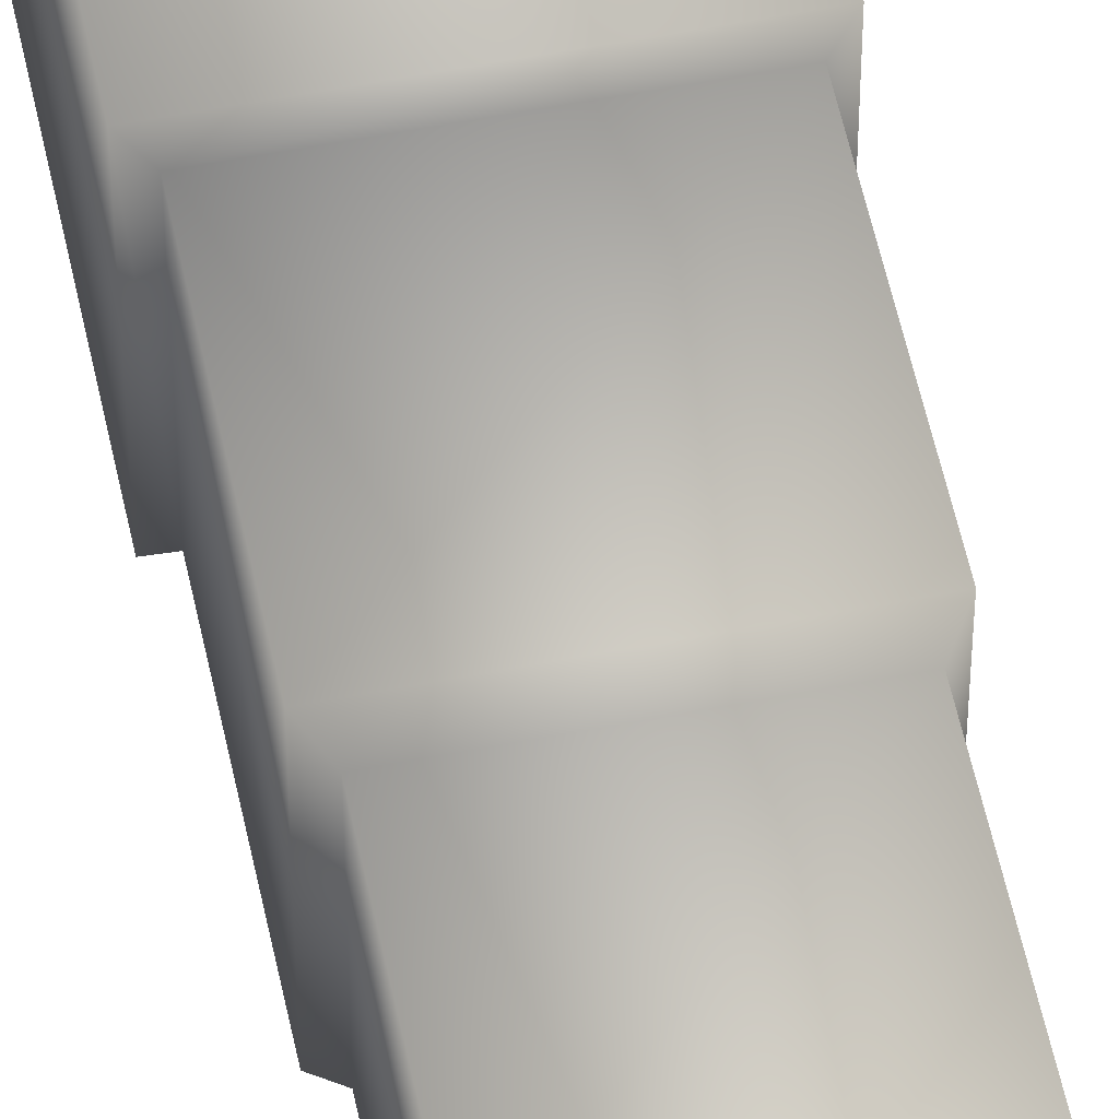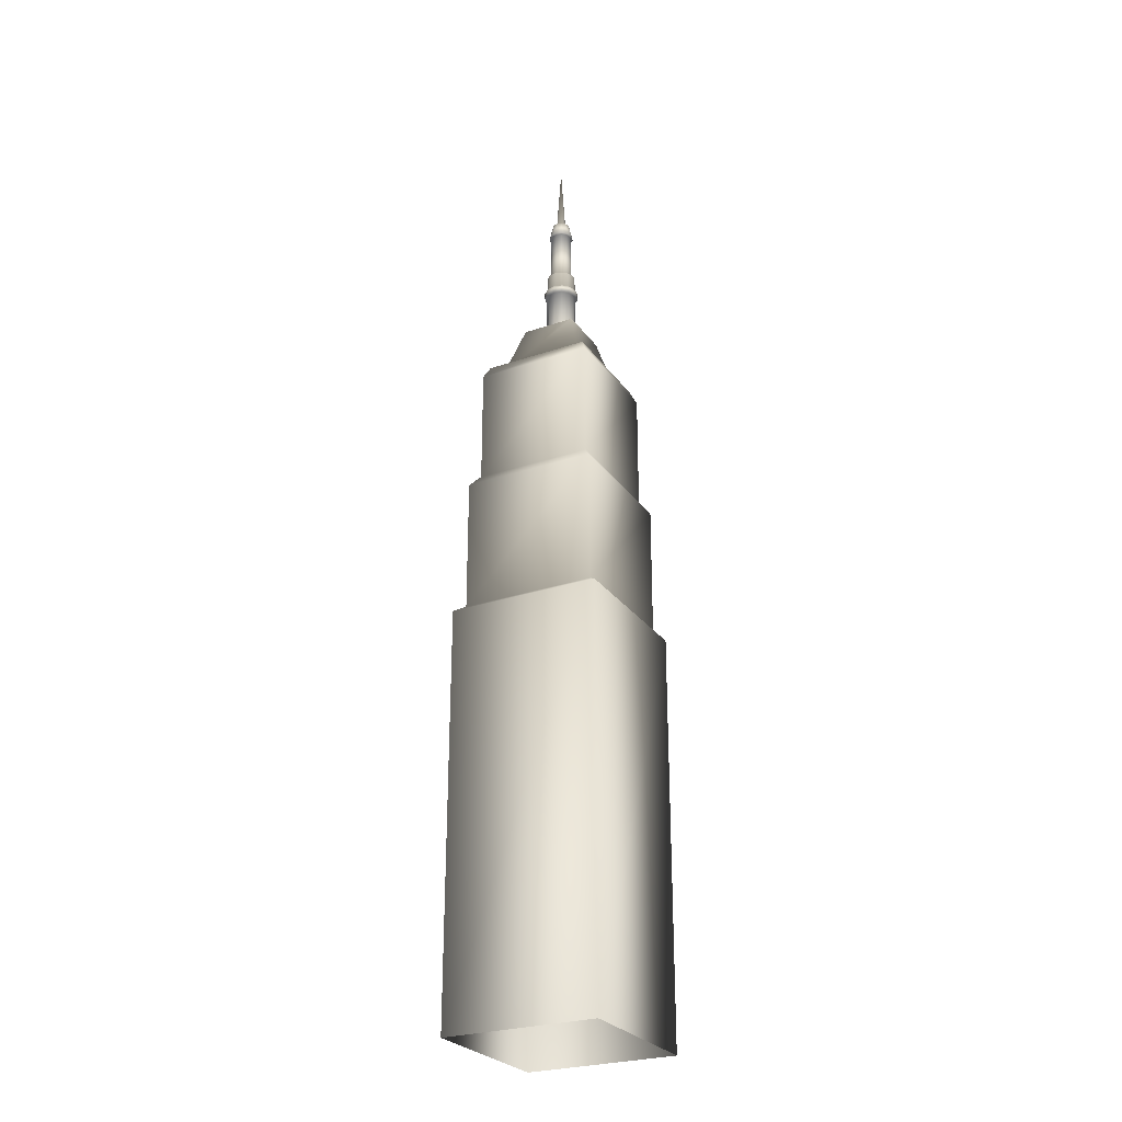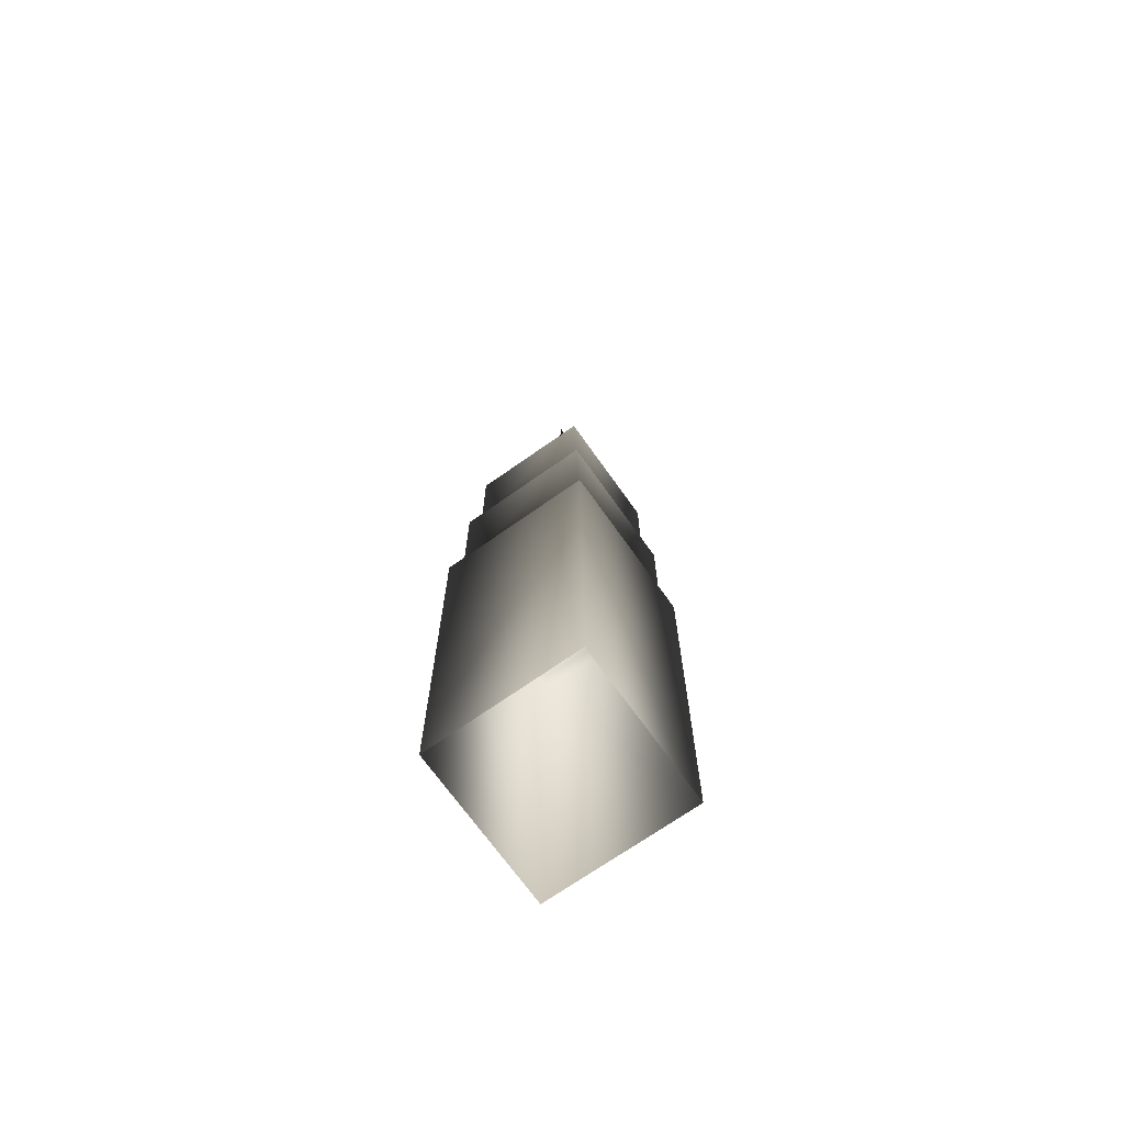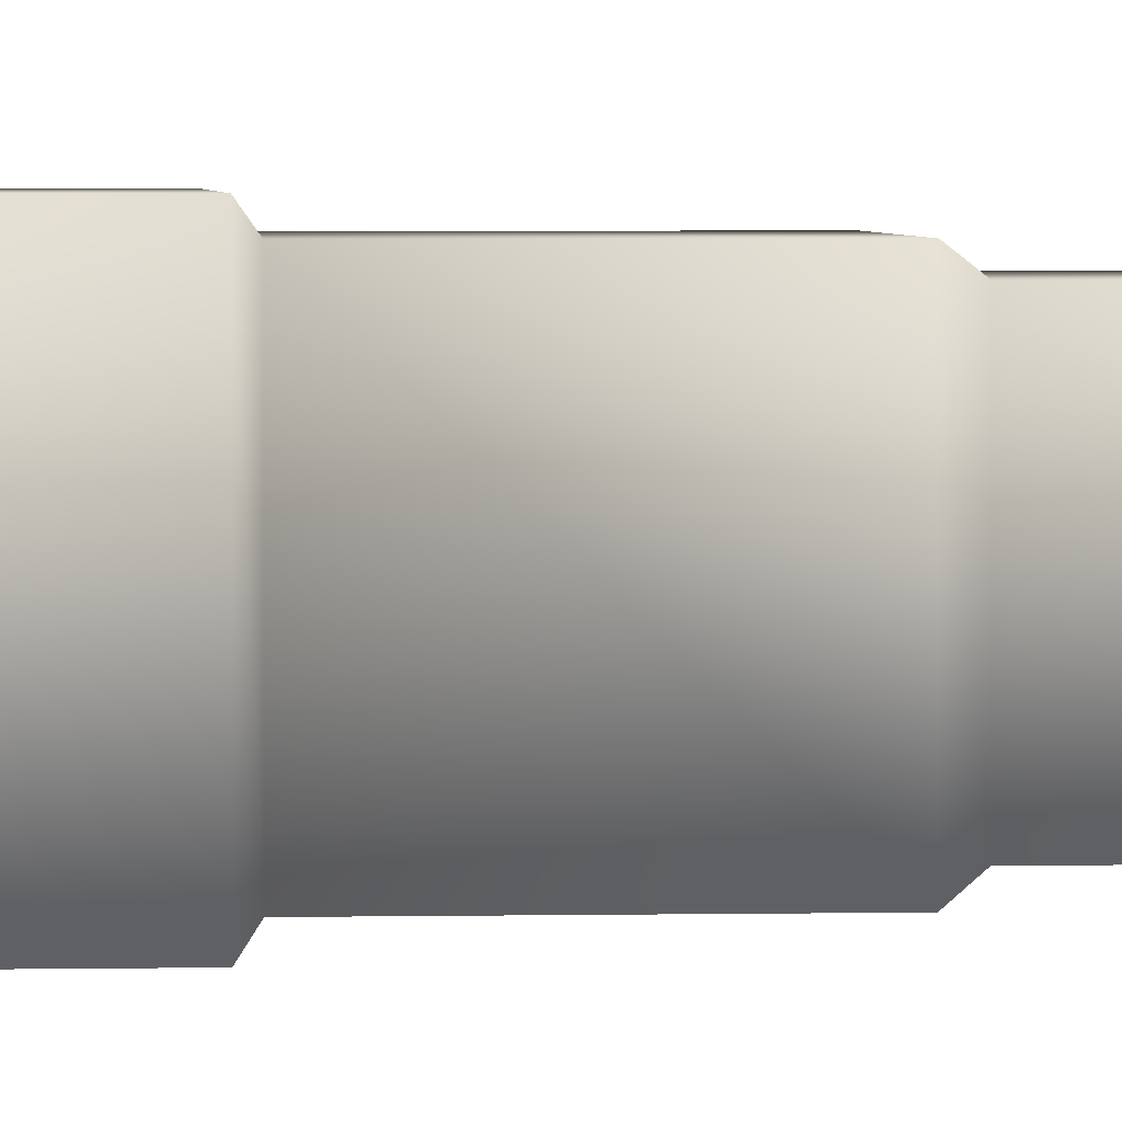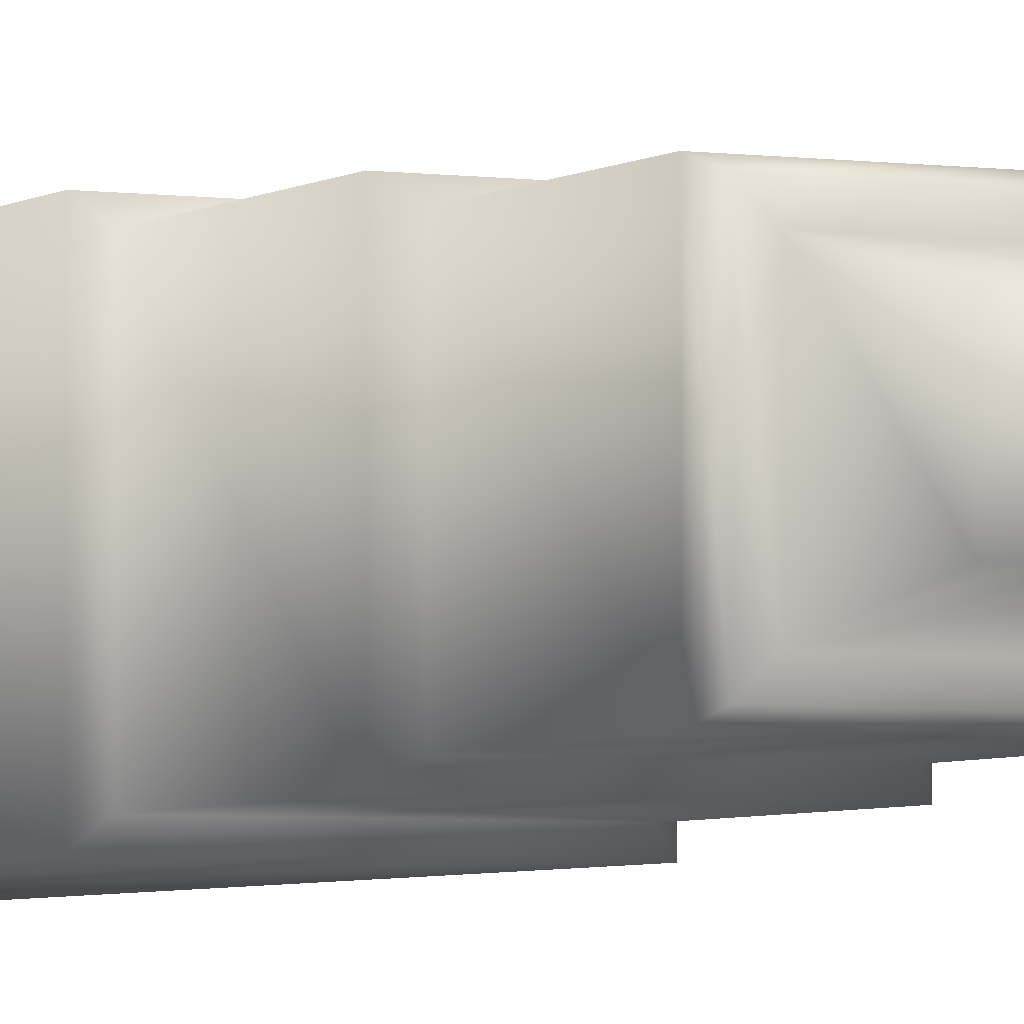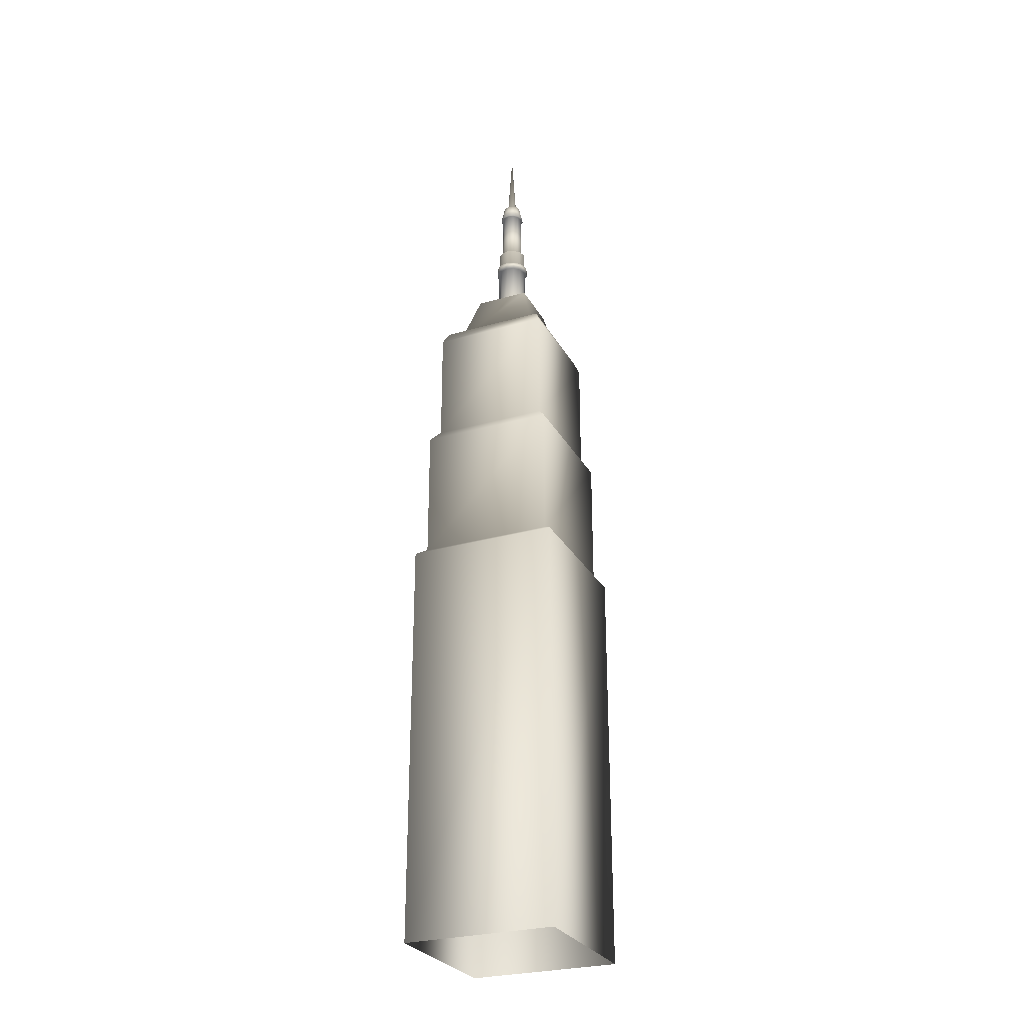
<metadata>
{"format":"obj","ext":"obj","renderer":"f3d","projection":"perspective","resolution":1024,"background":"white","views":[{"elev":55.0,"azim":168.2,"up":"+Z"},{"elev":-27.0,"azim":-62.3,"up":"+Y"},{"elev":-70.0,"azim":125.3,"up":"+Y"},{"elev":2.7,"azim":85.2,"up":"+Z"},{"elev":-4.0,"azim":153.8,"up":"+Z"},{"elev":-27.8,"azim":-66.4,"up":"+Y"}]}
</metadata>
<code>
v  -817.8 0 272.3
v  -582 0 272.3
v  -582 613.1 272.3
v  -817.8 613.1 272.3
v  -582 0 43.92
v  -582 613.1 43.92
v  -817.8 0 43.92
v  -817.8 613.1 43.92
v  -596 623.3 258.6
v  -803.7 623.3 258.6
v  -596 623.3 57.54
v  -803.7 623.3 57.54
v  -596 824.6 258.6
v  -803.7 824.6 258.6
v  -596 824.6 57.54
v  -803.7 824.6 57.54
v  -609.2 842.2 245.9
v  -790.6 842.2 245.9
v  -609.2 842.2 70.28
v  -790.6 842.2 70.28
v  -609.2 1019 245.9
v  -790.6 1019 245.9
v  -609.2 1019 70.28
v  -790.6 1019 70.28
v  -617.2 1037 238.2
v  -782.6 1037 238.2
v  -617.2 1037 78.03
v  -782.6 1037 78.03
v  -634.3 1037 221.6
v  -765.4 1037 221.6
v  -634.3 1037 94.61
v  -765.4 1037 94.61
v  -657.7 1116 198.9
v  -742.1 1116 198.9
v  -657.7 1116 117.2
v  -742.1 1116 117.2
v  -676.9 1112 158.1
v  -679.9 1112 146.9
v  -679.9 1191 146.9
v  -676.9 1191 158.1
v  -688.1 1112 138.7
v  -688.1 1191 138.7
v  -699.3 1112 135.7
v  -699.3 1191 135.7
v  -710.5 1112 138.7
v  -710.5 1191 138.7
v  -718.7 1112 146.9
v  -718.7 1191 146.9
v  -721.7 1112 158.1
v  -721.7 1191 158.1
v  -718.7 1112 169.3
v  -718.7 1191 169.3
v  -710.5 1112 177.5
v  -710.5 1191 177.5
v  -699.3 1112 180.5
v  -699.3 1191 180.5
v  -688.1 1112 177.5
v  -688.1 1191 177.5
v  -679.9 1112 169.3
v  -679.9 1191 169.3
v  -676.9 1191 145.1
v  -673.5 1191 158.1
v  -686.4 1191 135.7
v  -699.3 1191 132.2
v  -712.3 1191 135.7
v  -721.7 1191 145.1
v  -725.2 1191 158.1
v  -721.7 1191 171
v  -712.3 1191 180.5
v  -699.3 1191 183.9
v  -686.4 1191 180.5
v  -676.9 1191 171
v  -676.9 1201 145.1
v  -673.5 1201 158.1
v  -686.4 1201 135.7
v  -699.3 1201 132.2
v  -712.3 1201 135.7
v  -721.7 1201 145.1
v  -725.2 1201 158.1
v  -721.7 1201 171
v  -712.3 1201 180.5
v  -699.3 1201 183.9
v  -686.4 1201 180.5
v  -676.9 1201 171
v  -680.4 1201 147.1
v  -677.5 1201 158.1
v  -688.4 1201 139.1
v  -699.3 1201 136.2
v  -710.2 1201 139.1
v  -718.2 1201 147.1
v  -721.2 1201 158.1
v  -718.2 1201 169
v  -710.2 1201 177
v  -699.3 1201 179.9
v  -688.4 1201 177
v  -680.4 1201 169
v  -680.4 1229 147.1
v  -677.5 1229 158.1
v  -688.4 1229 139.1
v  -699.3 1229 136.2
v  -710.2 1229 139.1
v  -718.2 1229 147.1
v  -721.2 1229 158.1
v  -718.2 1229 169
v  -710.2 1229 177
v  -699.3 1229 179.9
v  -688.4 1229 177
v  -680.4 1229 169
v  -685.3 1229 150
v  -683.1 1229 158.1
v  -691.2 1229 144
v  -699.3 1229 141.9
v  -707.4 1229 144
v  -713.4 1229 150
v  -715.5 1229 158.1
v  -713.4 1229 166.2
v  -707.4 1229 172.1
v  -699.3 1229 174.3
v  -691.2 1229 172.1
v  -685.3 1229 166.2
v  -685.3 1309 150
v  -683.1 1309 158.1
v  -691.2 1309 144
v  -699.3 1309 141.9
v  -707.4 1309 144
v  -713.4 1309 150
v  -715.5 1309 158.1
v  -713.4 1309 166.2
v  -707.4 1309 172.1
v  -699.3 1309 174.3
v  -691.2 1309 172.1
v  -685.3 1309 166.2
v  -683 1309 148.6
v  -680.4 1309 158.1
v  -689.9 1309 141.7
v  -699.3 1309 139.2
v  -708.8 1309 141.7
v  -715.7 1309 148.6
v  -718.2 1309 158.1
v  -715.7 1309 167.5
v  -708.8 1309 174.4
v  -699.3 1309 176.9
v  -689.9 1309 174.4
v  -683 1309 167.5
v  -687.7 1332 151.3
v  -685.9 1332 158.1
v  -692.6 1332 146.4
v  -699.3 1332 144.6
v  -706.1 1332 146.4
v  -711 1332 151.3
v  -712.8 1332 158.1
v  -711 1332 164.8
v  -706.1 1332 169.7
v  -699.3 1332 171.5
v  -692.6 1332 169.7
v  -687.7 1332 164.8
v  -693.2 1332 154.5
v  -692.2 1332 158.1
v  -695.8 1332 151.9
v  -699.3 1332 151
v  -702.9 1332 151.9
v  -705.5 1332 154.5
v  -706.4 1332 158.1
v  -705.5 1332 161.6
v  -702.9 1332 164.2
v  -699.3 1332 165.1
v  -695.8 1332 164.2
v  -693.2 1332 161.6
v  -699.3 1441 158.1
o Box003
g Box003
f 1 2 3 4
f 2 5 6 3
f 5 7 8 6
f 7 1 4 8
f 4 3 9 10
f 3 6 11 9
f 6 8 12 11
f 8 4 10 12
f 10 9 13 14
f 9 11 15 13
f 11 12 16 15
f 12 10 14 16
f 14 13 17 18
f 13 15 19 17
f 15 16 20 19
f 16 14 18 20
f 18 17 21 22
f 17 19 23 21
f 19 20 24 23
f 20 18 22 24
f 22 21 25 26
f 21 23 27 25
f 23 24 28 27
f 24 22 26 28
f 26 25 29 30
f 25 27 31 29
f 27 28 32 31
f 28 26 30 32
f 30 29 33 34
f 29 31 35 33
f 31 32 36 35
f 32 30 34 36
f 33 35 36 34
f 37 38 39 40
f 38 41 42 39
f 41 43 44 42
f 43 45 46 44
f 45 47 48 46
f 47 49 50 48
f 49 51 52 50
f 51 53 54 52
f 53 55 56 54
f 55 57 58 56
f 57 59 60 58
f 59 37 40 60
f 40 39 61 62
f 39 42 63 61
f 42 44 64 63
f 44 46 65 64
f 46 48 66 65
f 48 50 67 66
f 50 52 68 67
f 52 54 69 68
f 54 56 70 69
f 56 58 71 70
f 58 60 72 71
f 60 40 62 72
f 62 61 73 74
f 61 63 75 73
f 63 64 76 75
f 64 65 77 76
f 65 66 78 77
f 66 67 79 78
f 67 68 80 79
f 68 69 81 80
f 69 70 82 81
f 70 71 83 82
f 71 72 84 83
f 72 62 74 84
f 74 73 85 86
f 73 75 87 85
f 75 76 88 87
f 76 77 89 88
f 77 78 90 89
f 78 79 91 90
f 79 80 92 91
f 80 81 93 92
f 81 82 94 93
f 82 83 95 94
f 83 84 96 95
f 84 74 86 96
f 86 85 97 98
f 85 87 99 97
f 87 88 100 99
f 88 89 101 100
f 89 90 102 101
f 90 91 103 102
f 91 92 104 103
f 92 93 105 104
f 93 94 106 105
f 94 95 107 106
f 95 96 108 107
f 96 86 98 108
f 98 97 109 110
f 97 99 111 109
f 99 100 112 111
f 100 101 113 112
f 101 102 114 113
f 102 103 115 114
f 103 104 116 115
f 104 105 117 116
f 105 106 118 117
f 106 107 119 118
f 107 108 120 119
f 108 98 110 120
f 110 109 121 122
f 109 111 123 121
f 111 112 124 123
f 112 113 125 124
f 113 114 126 125
f 114 115 127 126
f 115 116 128 127
f 116 117 129 128
f 117 118 130 129
f 118 119 131 130
f 119 120 132 131
f 120 110 122 132
f 122 121 133 134
f 121 123 135 133
f 123 124 136 135
f 124 125 137 136
f 125 126 138 137
f 126 127 139 138
f 127 128 140 139
f 128 129 141 140
f 129 130 142 141
f 130 131 143 142
f 131 132 144 143
f 132 122 134 144
f 134 133 145 146
f 133 135 147 145
f 135 136 148 147
f 136 137 149 148
f 137 138 150 149
f 138 139 151 150
f 139 140 152 151
f 140 141 153 152
f 141 142 154 153
f 142 143 155 154
f 143 144 156 155
f 144 134 146 156
f 146 145 157 158
f 145 147 159 157
f 147 148 160 159
f 148 149 161 160
f 149 150 162 161
f 150 151 163 162
f 151 152 164 163
f 152 153 165 164
f 153 154 166 165
f 154 155 167 166
f 155 156 168 167
f 156 146 158 168
f 158 157 169
f 157 159 169
f 159 160 169
f 160 161 169
f 161 162 169
f 162 163 169
f 163 164 169
f 164 165 169
f 165 166 169
f 166 167 169
f 167 168 169
f 168 158 169

</code>
